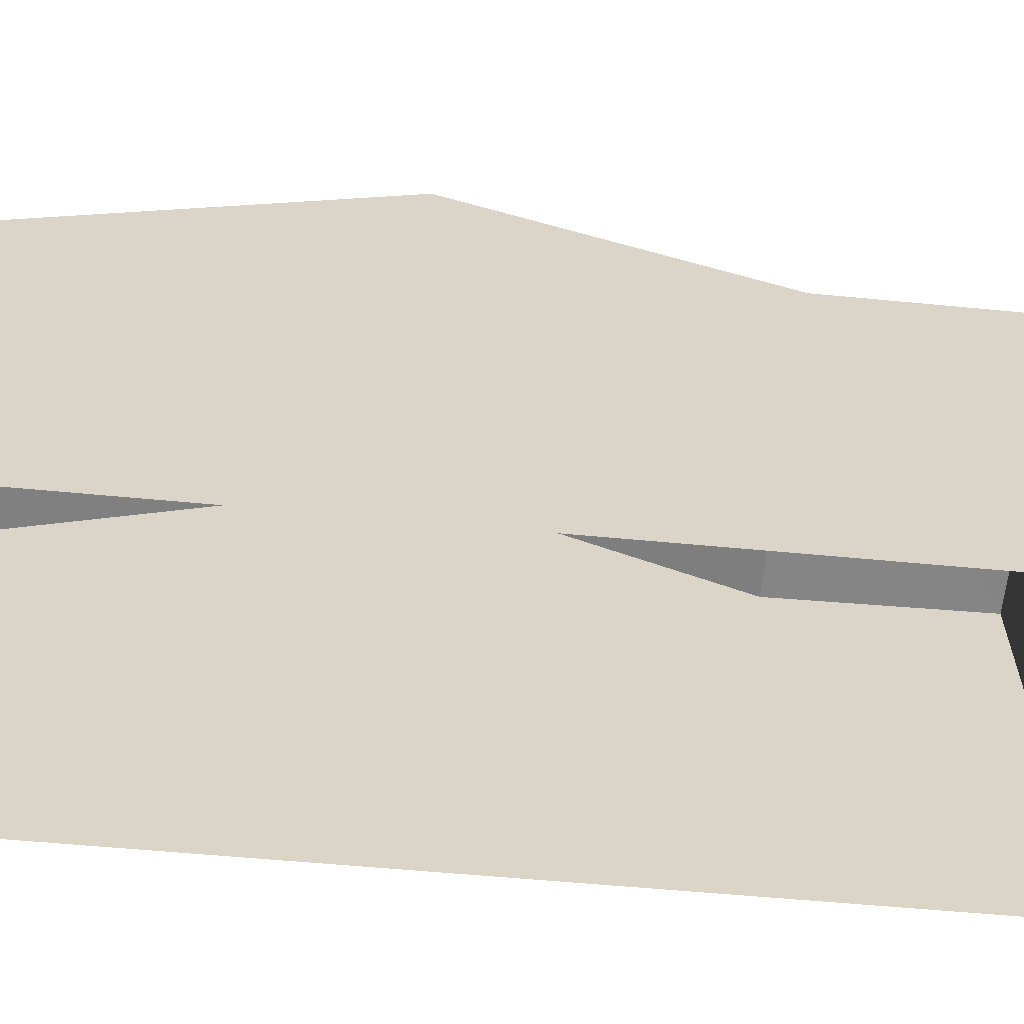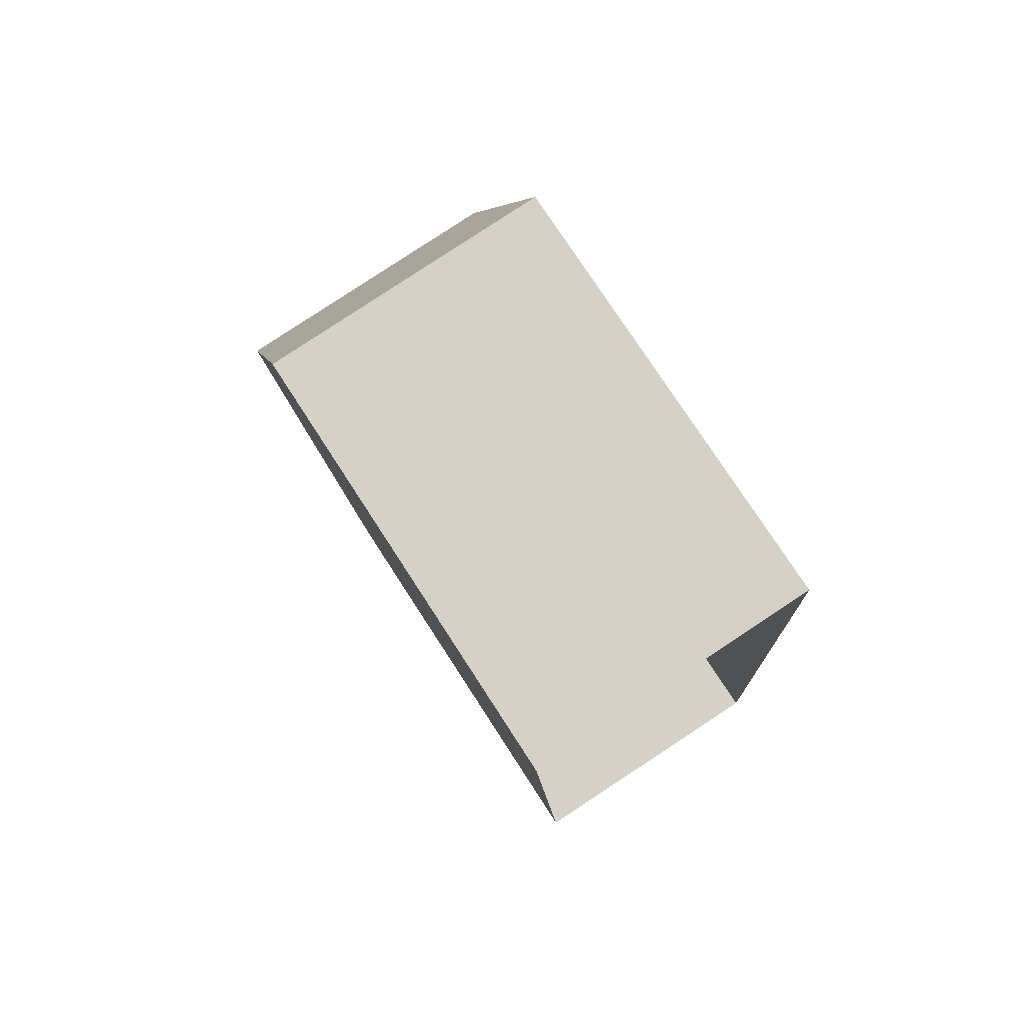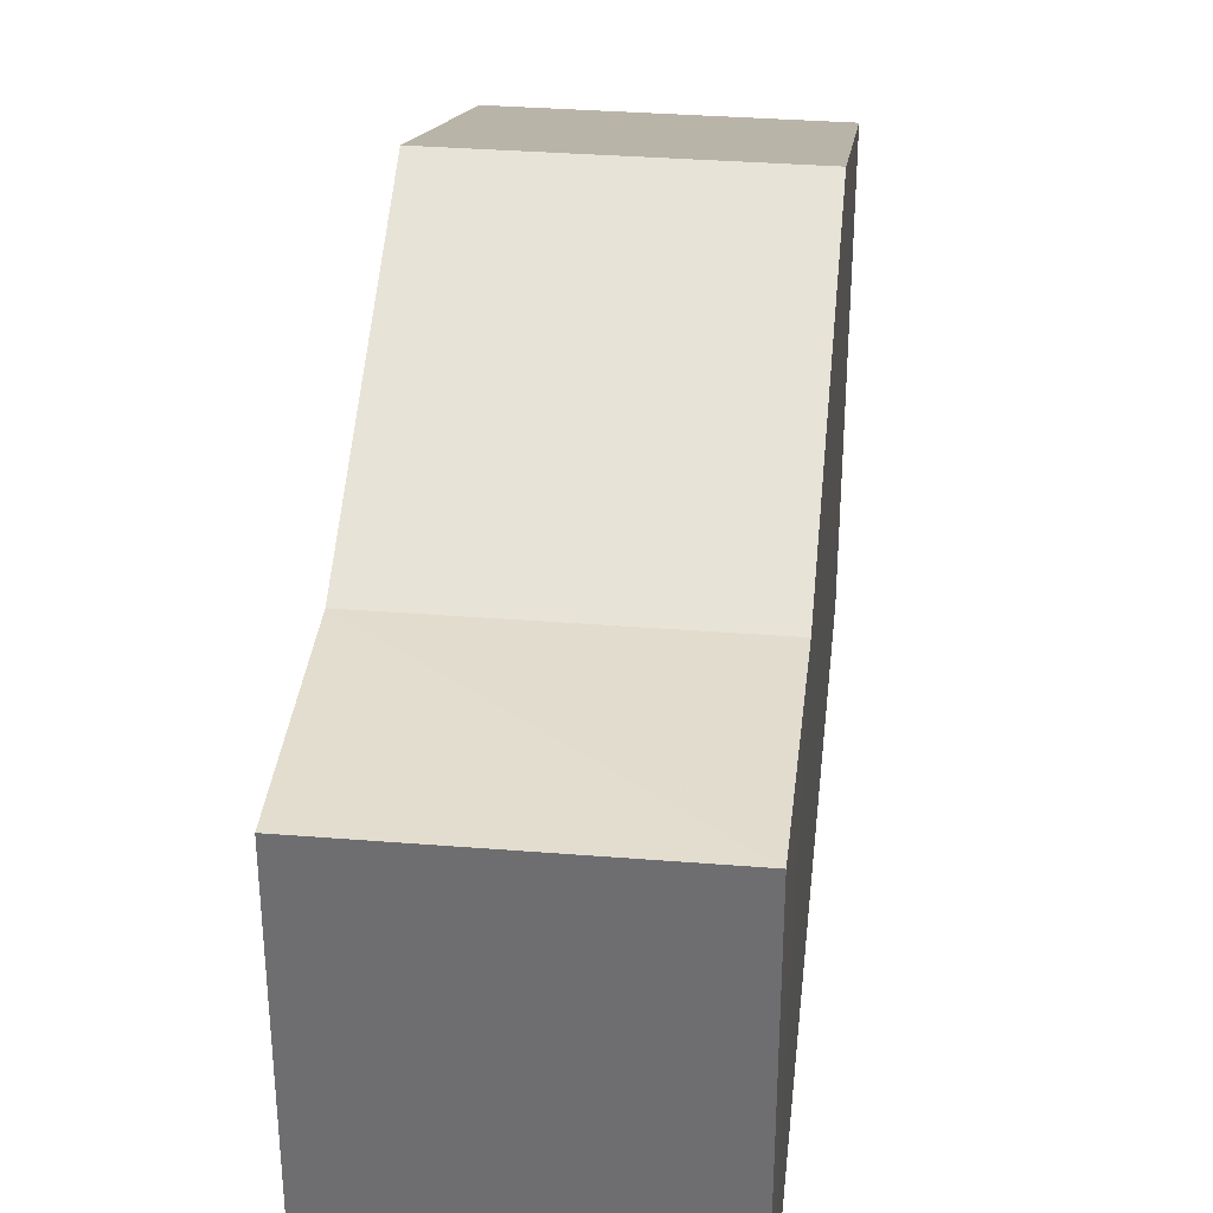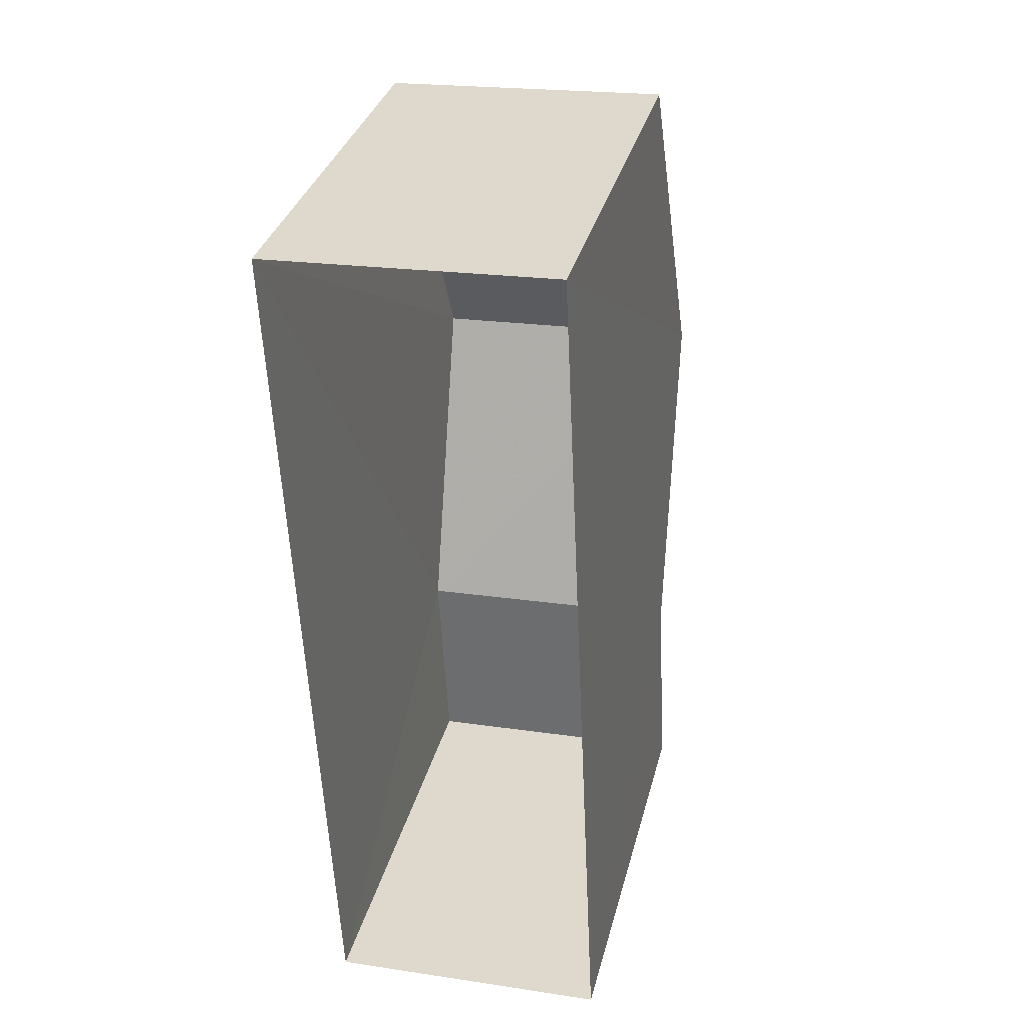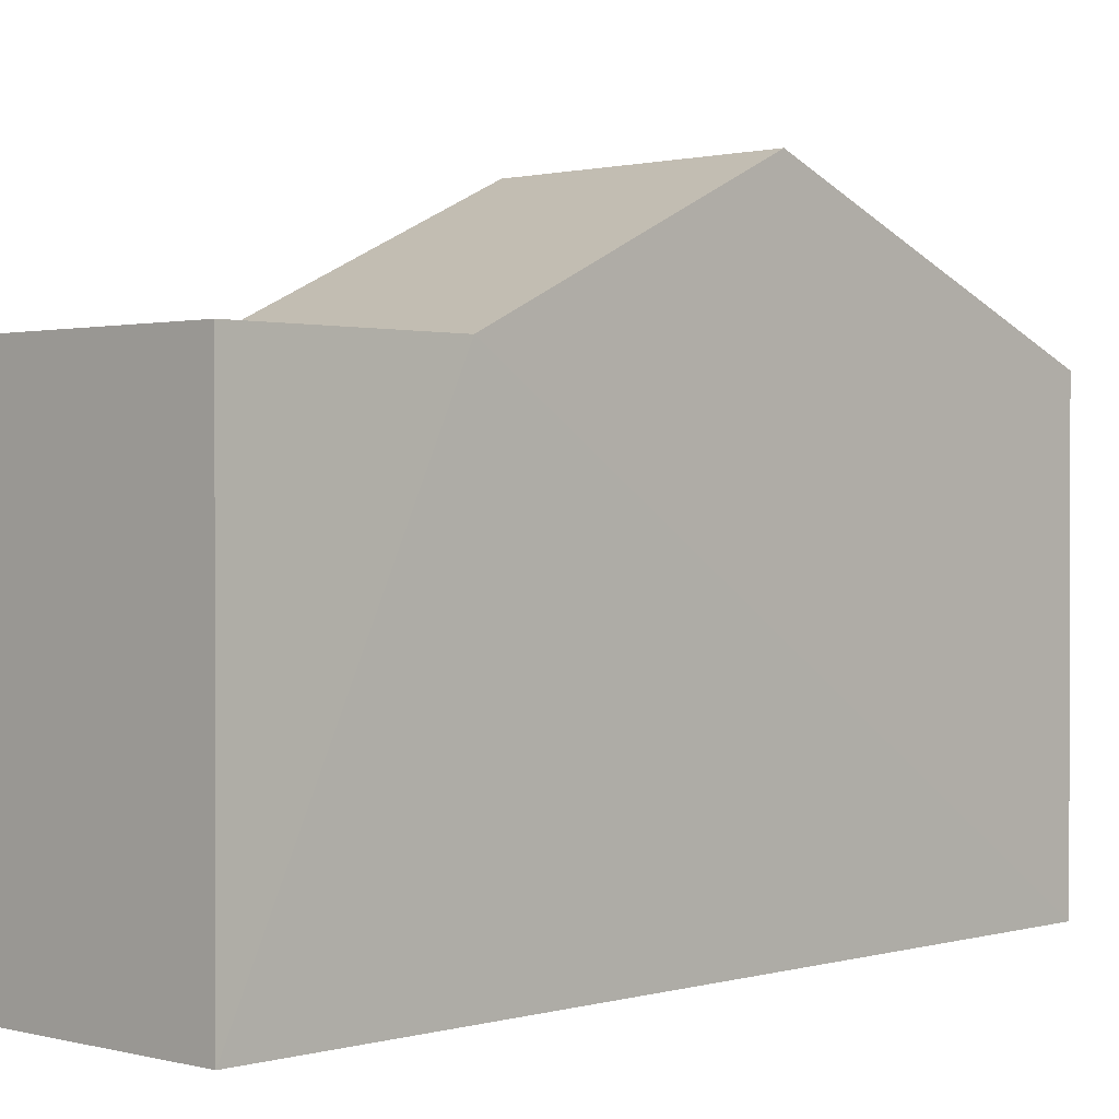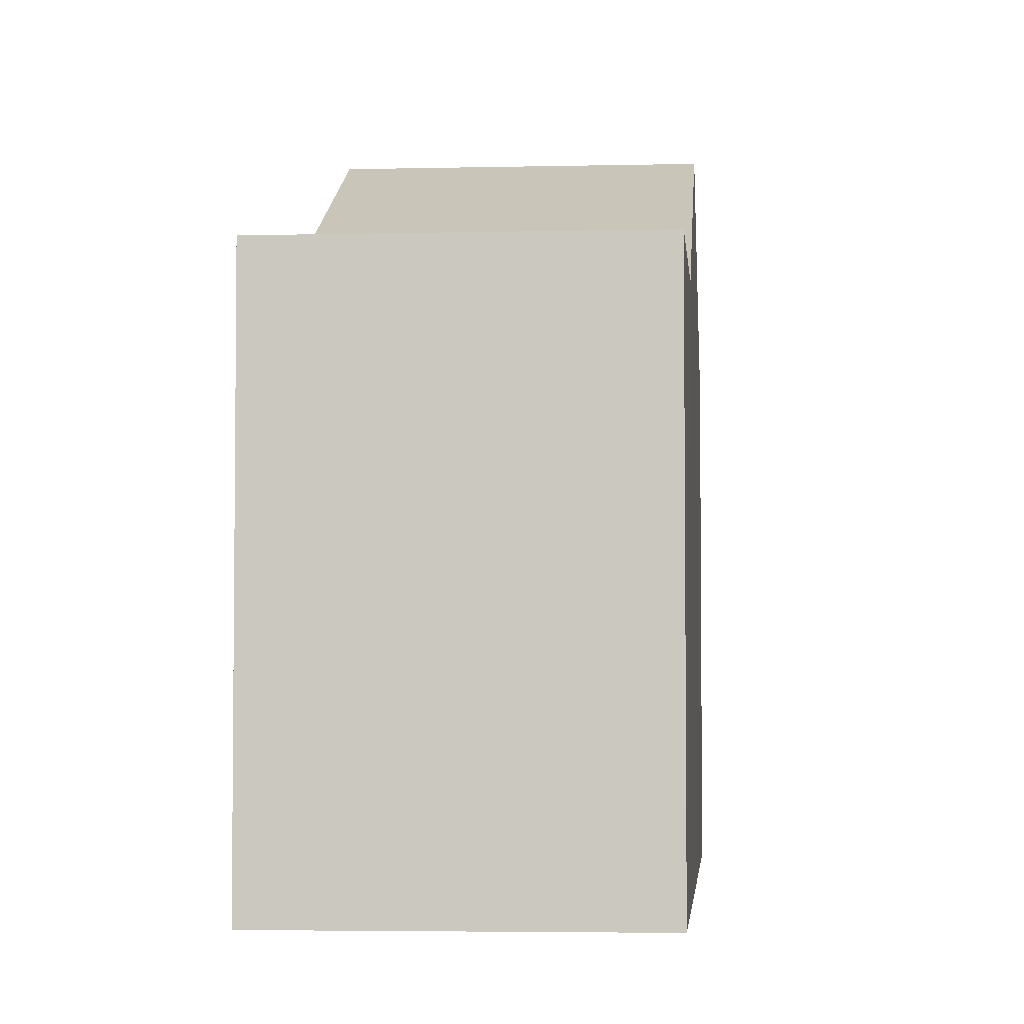
<metadata>
{"format":"obj","ext":"obj","renderer":"f3d","projection":"perspective","resolution":1024,"background":"white","views":[{"elev":-61.5,"azim":-98.3,"up":"+Z"},{"elev":76.4,"azim":147.0,"up":"+Y"},{"elev":34.8,"azim":3.2,"up":"+Z"},{"elev":33.6,"azim":-165.9,"up":"+Y"},{"elev":0.9,"azim":40.8,"up":"+Z"},{"elev":-4.0,"azim":1.7,"up":"+Z"}]}
</metadata>
<code>
v -3.739e+05 -1.045e+05 23.85
v -3.739e+05 -1.045e+05 23.85
v -3.739e+05 -1.045e+05 23.85
v -3.739e+05 -1.045e+05 23.85
v -3.739e+05 -1.045e+05 32.98
v -3.739e+05 -1.045e+05 30.71
v -3.739e+05 -1.045e+05 30.71
v -3.739e+05 -1.045e+05 32.98
v -3.739e+05 -1.045e+05 30.71
v -3.739e+05 -1.045e+05 30.71
v -3.739e+05 -1.045e+05 30.71
v -3.739e+05 -1.045e+05 30.71
f 1 2 3
f 1 4 2
f 5 6 7
f 8 5 7
f 8 9 5
f 8 10 9
f 6 11 12
f 7 6 12
f 12 3 2
f 12 11 3
f 9 4 1
f 9 10 4
f 10 8 4
f 4 7 2
f 7 12 2
f 8 7 4
f 9 1 5
f 5 1 6
f 6 3 11
f 6 1 3

</code>
